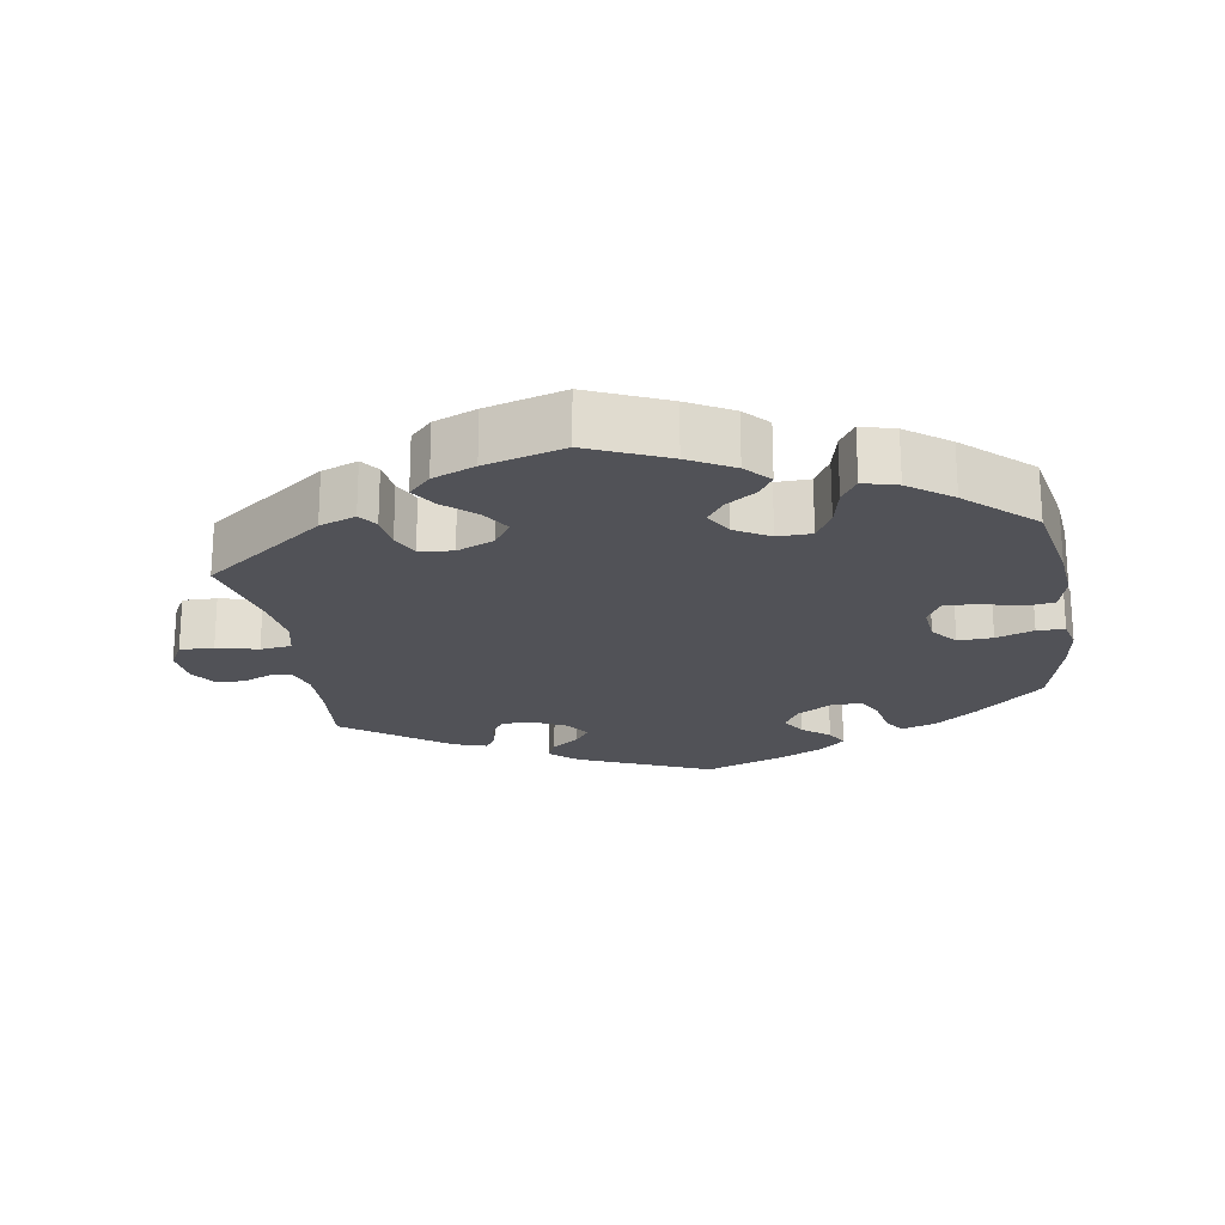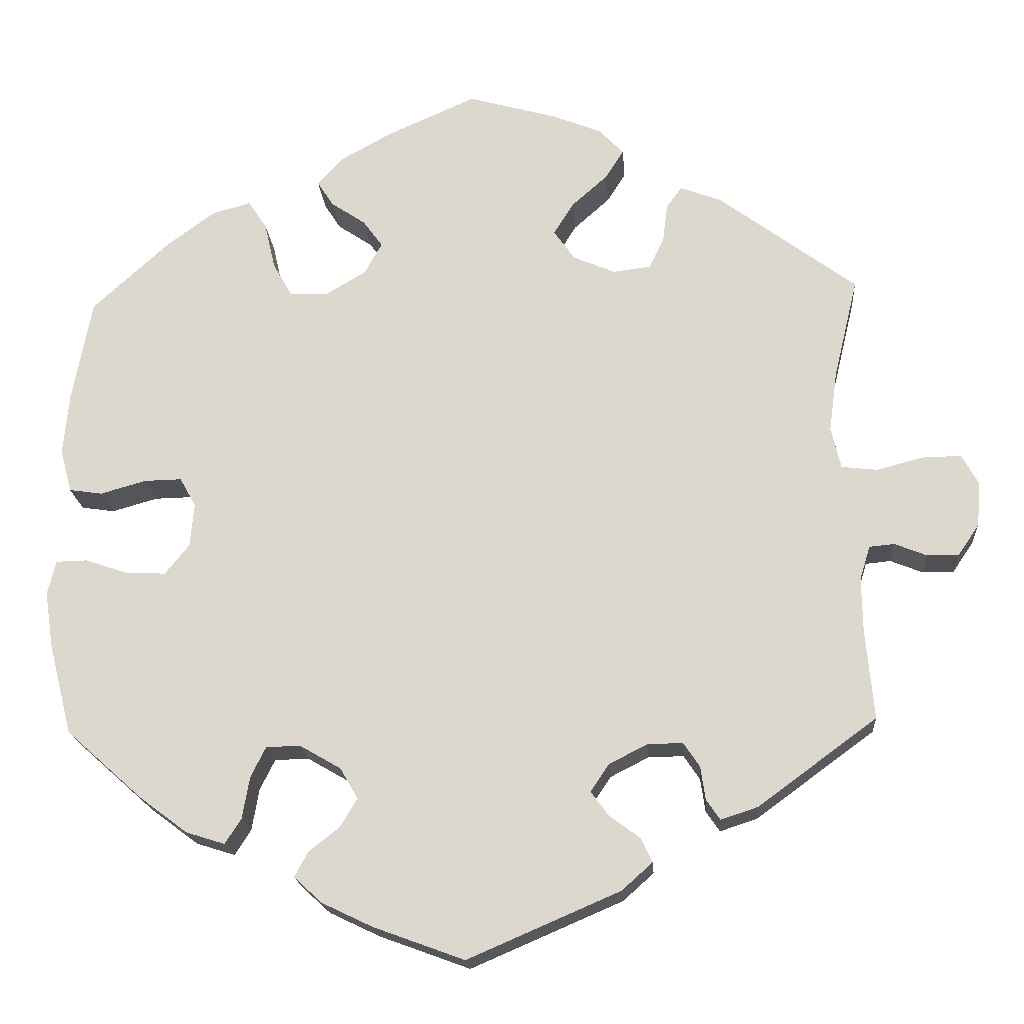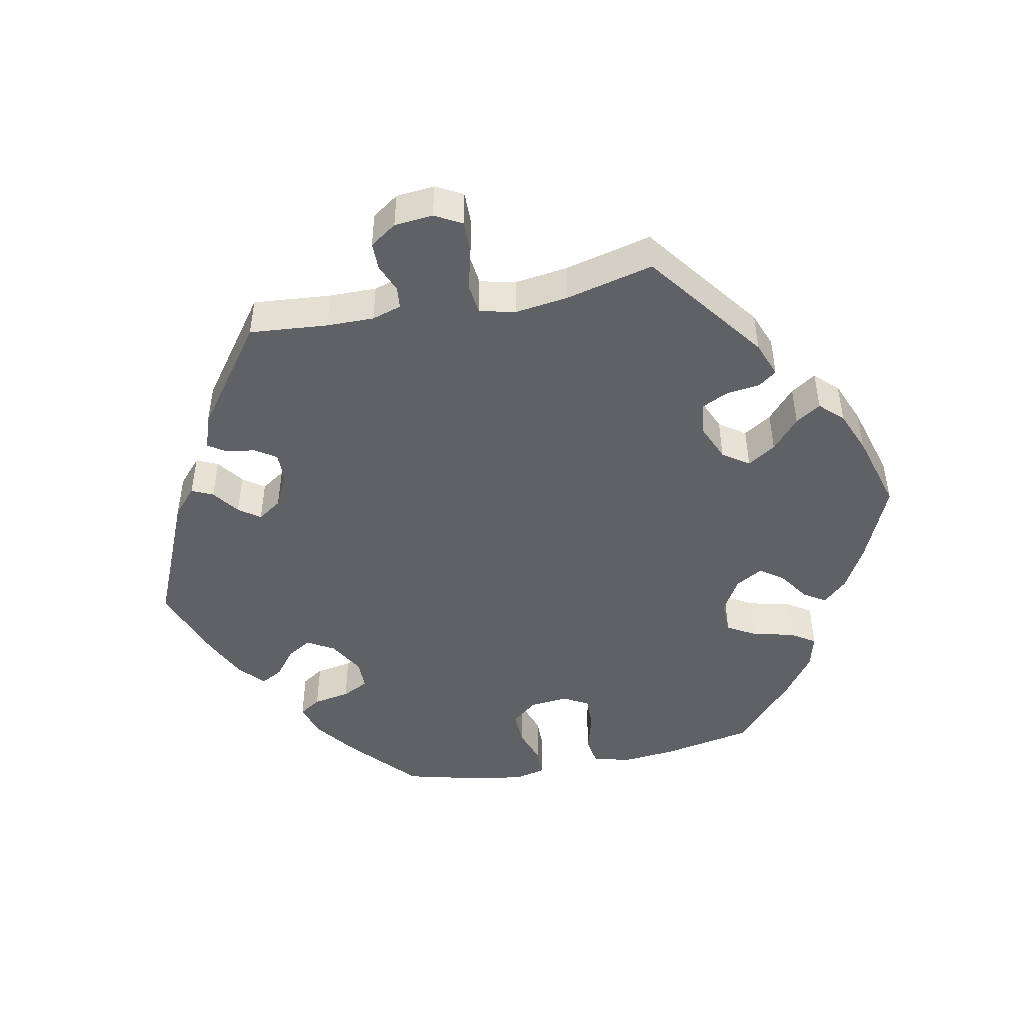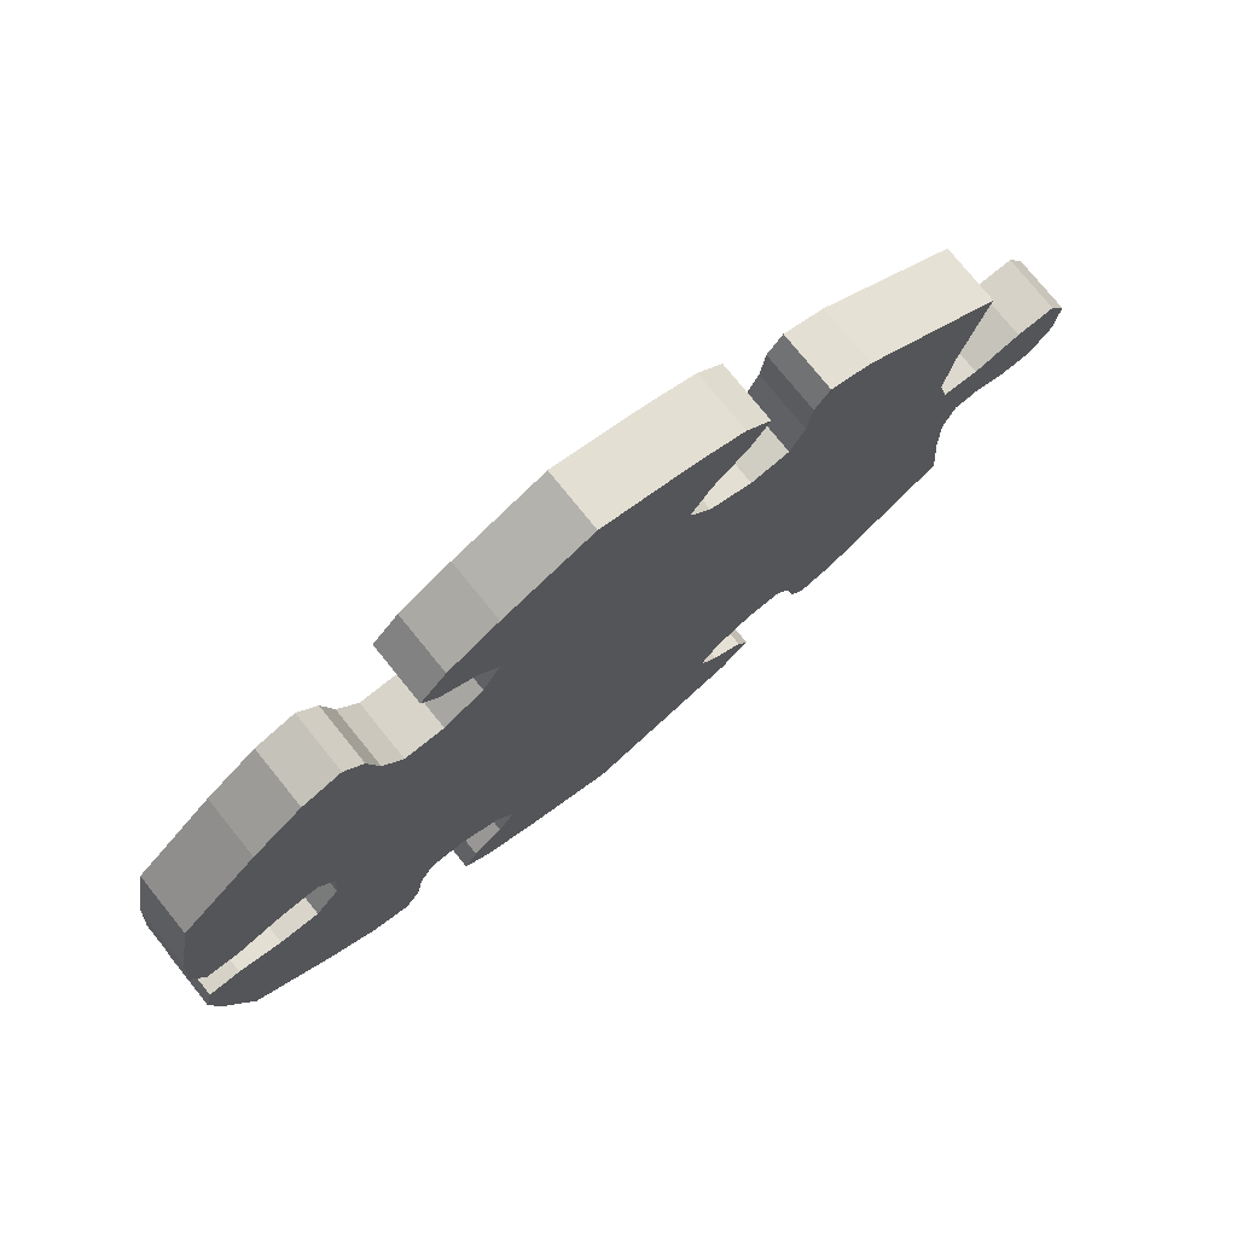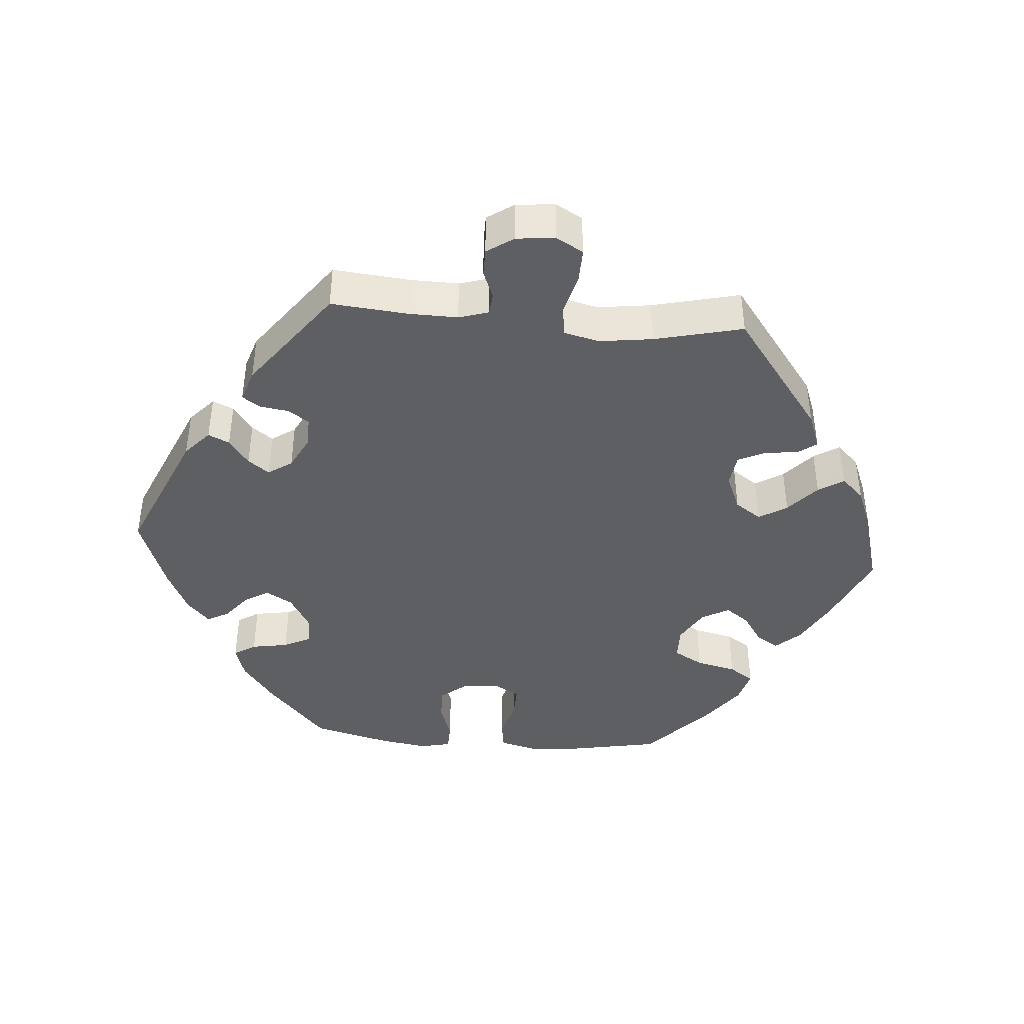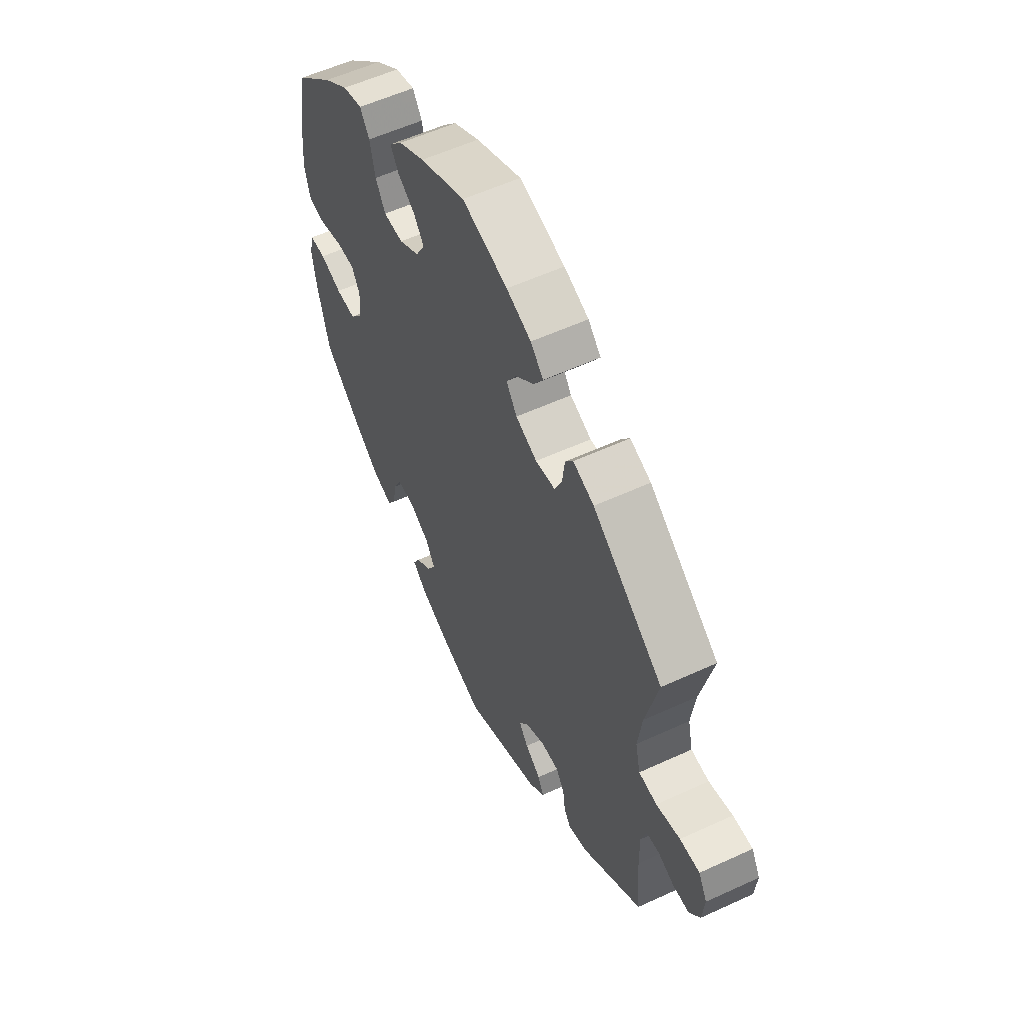
<metadata>
{"format":"obj","ext":"obj","renderer":"f3d","projection":"perspective","resolution":1024,"background":"white","views":[{"elev":-21.4,"azim":9.4,"up":"+Y"},{"elev":-18.9,"azim":-175.9,"up":"+Z"},{"elev":-47.0,"azim":-78.5,"up":"+Y"},{"elev":76.5,"azim":141.1,"up":"+Z"},{"elev":-41.7,"azim":-94.7,"up":"+Y"},{"elev":56.7,"azim":-115.7,"up":"+Z"}]}
</metadata>
<code>
v -0.491 0.07 -0.178
v -0.49 0.07 -0.111
v -0.503 0.07 -0.069
v -0.534 0.07 -0.066
v -0.574 0.07 -0.082
v -0.613 0.07 -0.082
v -0.639 0.07 -0.044
v -0.644 0.07 0.011
v -0.623 0.07 0.049
v -0.575 0.07 0.048
v -0.517 0.07 0.033
v -0.473 0.07 0.038
v -0.461 0.07 0.089
v -0.471 0.07 0.164
v -0.501 0.07 0.289
v -0.33 0.07 0.416
v -0.279 0.07 0.435
v -0.26 0.07 0.409
v -0.254 0.07 0.361
v -0.236 0.07 0.323
v -0.189 0.07 0.317
v -0.137 0.07 0.339
v -0.111 0.07 0.376
v -0.136 0.07 0.416
v -0.18 0.07 0.455
v -0.203 0.07 0.491
v -0.172 0.07 0.523
v -0.112 0.07 0.547
v -0.001 0.07 0.578
v 0.11 0.07 0.529
v 0.173 0.07 0.494
v 0.205 0.07 0.459
v 0.185 0.07 0.428
v 0.142 0.07 0.399
v 0.118 0.07 0.366
v 0.14 0.07 0.327
v 0.189 0.07 0.298
v 0.237 0.07 0.299
v 0.261 0.07 0.341
v 0.274 0.07 0.398
v 0.297 0.07 0.433
v 0.345 0.07 0.42
v 0.406 0.07 0.375
v 0.5 0.07 0.289
v 0.524 0.07 0.162
v 0.531 0.07 0.085
v 0.517 0.07 0.032
v 0.476 0.07 0.026
v 0.419 0.07 0.042
v 0.373 0.07 0.043
v 0.353 0.07 0.007
v 0.358 0.07 -0.047
v 0.388 0.07 -0.084
v 0.437 0.07 -0.082
v 0.49 0.07 -0.064
v 0.529 0.07 -0.065
v 0.539 0.07 -0.108
v 0.529 0.07 -0.175
v 0.5 0.07 -0.289
v 0.406 0.07 -0.373
v 0.346 0.07 -0.418
v 0.298 0.07 -0.433
v 0.278 0.07 -0.402
v 0.269 0.07 -0.35
v 0.25 0.07 -0.312
v 0.207 0.07 -0.312
v 0.157 0.07 -0.341
v 0.135 0.07 -0.379
v 0.156 0.07 -0.414
v 0.194 0.07 -0.444
v 0.211 0.07 -0.475
v 0.176 0.07 -0.507
v 0.113 0.07 -0.537
v 0.001 0.07 -0.578
v -0.187 0.07 -0.497
v -0.225 0.07 -0.463
v -0.211 0.07 -0.433
v -0.173 0.07 -0.405
v -0.151 0.07 -0.375
v -0.174 0.07 -0.341
v -0.221 0.07 -0.317
v -0.265 0.07 -0.316
v -0.285 0.07 -0.346
v -0.291 0.07 -0.387
v -0.308 0.07 -0.412
v -0.354 0.07 -0.397
v -0.501 0.07 -0.289
v -0.491 0 -0.178
v -0.49 0 -0.111
v -0.503 0 -0.069
v -0.534 0 -0.066
v -0.574 0 -0.082
v -0.613 0 -0.082
v -0.639 0 -0.044
v -0.644 0 0.011
v -0.623 0 0.049
v -0.575 0 0.048
v -0.517 0 0.033
v -0.473 0 0.038
v -0.461 0 0.089
v -0.471 0 0.164
v -0.501 0 0.289
v -0.33 0 0.416
v -0.279 0 0.435
v -0.26 0 0.409
v -0.254 0 0.361
v -0.236 0 0.323
v -0.189 0 0.317
v -0.137 0 0.339
v -0.111 0 0.376
v -0.136 0 0.416
v -0.18 0 0.455
v -0.203 0 0.491
v -0.172 0 0.523
v -0.112 0 0.547
v -0.001 0 0.578
v 0.11 0 0.529
v 0.173 0 0.494
v 0.205 0 0.459
v 0.185 0 0.428
v 0.142 0 0.399
v 0.118 0 0.366
v 0.14 0 0.327
v 0.189 0 0.298
v 0.237 0 0.299
v 0.261 0 0.341
v 0.274 0 0.398
v 0.297 0 0.433
v 0.345 0 0.42
v 0.406 0 0.375
v 0.5 0 0.289
v 0.524 0 0.162
v 0.531 0 0.085
v 0.517 0 0.032
v 0.476 0 0.026
v 0.419 0 0.042
v 0.373 0 0.043
v 0.353 0 0.007
v 0.358 0 -0.047
v 0.388 0 -0.084
v 0.437 0 -0.082
v 0.49 0 -0.064
v 0.529 0 -0.065
v 0.539 0 -0.108
v 0.529 0 -0.175
v 0.5 0 -0.289
v 0.406 0 -0.373
v 0.346 0 -0.418
v 0.298 0 -0.433
v 0.278 0 -0.402
v 0.269 0 -0.35
v 0.25 0 -0.312
v 0.207 0 -0.312
v 0.157 0 -0.341
v 0.135 0 -0.379
v 0.156 0 -0.414
v 0.194 0 -0.444
v 0.211 0 -0.475
v 0.176 0 -0.507
v 0.113 0 -0.537
v 0.001 0 -0.578
v -0.187 0 -0.497
v -0.225 0 -0.463
v -0.211 0 -0.433
v -0.173 0 -0.405
v -0.151 0 -0.375
v -0.174 0 -0.341
v -0.221 0 -0.317
v -0.265 0 -0.316
v -0.285 0 -0.346
v -0.291 0 -0.387
v -0.308 0 -0.412
v -0.354 0 -0.397
v -0.501 0 -0.289
f 86 87 1
f 83 84 85 86
f 82 83 86 1
f 81 82 1 2
f 80 81 2 3
f 75 76 77 78
f 75 78 79
f 74 75 79
f 73 74 79 80
f 69 70 71 72
f 68 69 72 73
f 61 62 63 64
f 61 64 65
f 60 61 65
f 59 60 65
f 58 59 65 66
f 54 55 56 57
f 53 54 57 58
f 46 47 48 49
f 46 49 50
f 45 46 50
f 44 45 50
f 43 44 50 51
f 39 40 41 42
f 38 39 42 43
f 31 32 33 34
f 31 34 35
f 30 31 35
f 29 30 35
f 28 29 35
f 27 28 35 36
f 24 25 26 27
f 23 24 27 36
f 16 17 18 19
f 14 15 16 19
f 13 14 19 20
f 12 13 20 21
f 8 9 10 11
f 8 11 12
f 7 8 12
f 4 5 6 7
f 3 4 7 12
f 68 73 80 3
f 53 58 66
f 52 53 66 67
f 51 52 67
f 38 43 51 67
f 37 38 67 68
f 22 23 36 37
f 21 22 37 68
f 3 12 21 68
f 88 174 173
f 173 172 171 170
f 88 173 170 169
f 89 88 169 168
f 90 89 168 167
f 165 164 163 162
f 166 165 162
f 166 162 161
f 167 166 161 160
f 159 158 157 156
f 160 159 156 155
f 151 150 149 148
f 152 151 148
f 152 148 147
f 152 147 146
f 153 152 146 145
f 144 143 142 141
f 145 144 141 140
f 136 135 134 133
f 137 136 133
f 137 133 132
f 137 132 131
f 138 137 131 130
f 129 128 127 126
f 130 129 126 125
f 121 120 119 118
f 122 121 118
f 122 118 117
f 122 117 116
f 122 116 115
f 123 122 115 114
f 114 113 112 111
f 123 114 111 110
f 106 105 104 103
f 106 103 102 101
f 107 106 101 100
f 108 107 100 99
f 98 97 96 95
f 99 98 95
f 99 95 94
f 94 93 92 91
f 99 94 91 90
f 90 167 160 155
f 153 145 140
f 154 153 140 139
f 154 139 138
f 154 138 130 125
f 155 154 125 124
f 124 123 110 109
f 155 124 109 108
f 155 108 99 90
f 1 88 89 2
f 2 89 90 3
f 3 90 91 4
f 4 91 92 5
f 5 92 93 6
f 6 93 94 7
f 7 94 95 8
f 8 95 96 9
f 9 96 97 10
f 10 97 98 11
f 11 98 99 12
f 12 99 100 13
f 13 100 101 14
f 14 101 102 15
f 15 102 103 16
f 16 103 104 17
f 17 104 105 18
f 18 105 106 19
f 19 106 107 20
f 20 107 108 21
f 21 108 109 22
f 22 109 110 23
f 23 110 111 24
f 24 111 112 25
f 25 112 113 26
f 26 113 114 27
f 27 114 115 28
f 28 115 116 29
f 29 116 117 30
f 30 117 118 31
f 31 118 119 32
f 32 119 120 33
f 33 120 121 34
f 34 121 122 35
f 35 122 123 36
f 36 123 124 37
f 37 124 125 38
f 38 125 126 39
f 39 126 127 40
f 40 127 128 41
f 41 128 129 42
f 42 129 130 43
f 43 130 131 44
f 44 131 132 45
f 45 132 133 46
f 46 133 134 47
f 47 134 135 48
f 48 135 136 49
f 49 136 137 50
f 50 137 138 51
f 51 138 139 52
f 52 139 140 53
f 53 140 141 54
f 54 141 142 55
f 55 142 143 56
f 56 143 144 57
f 57 144 145 58
f 58 145 146 59
f 59 146 147 60
f 60 147 148 61
f 61 148 149 62
f 62 149 150 63
f 63 150 151 64
f 64 151 152 65
f 65 152 153 66
f 66 153 154 67
f 67 154 155 68
f 68 155 156 69
f 69 156 157 70
f 70 157 158 71
f 71 158 159 72
f 72 159 160 73
f 73 160 161 74
f 74 161 162 75
f 75 162 163 76
f 76 163 164 77
f 77 164 165 78
f 78 165 166 79
f 79 166 167 80
f 80 167 168 81
f 81 168 169 82
f 82 169 170 83
f 83 170 171 84
f 84 171 172 85
f 85 172 173 86
f 86 173 174 87
f 87 174 88 1

</code>
